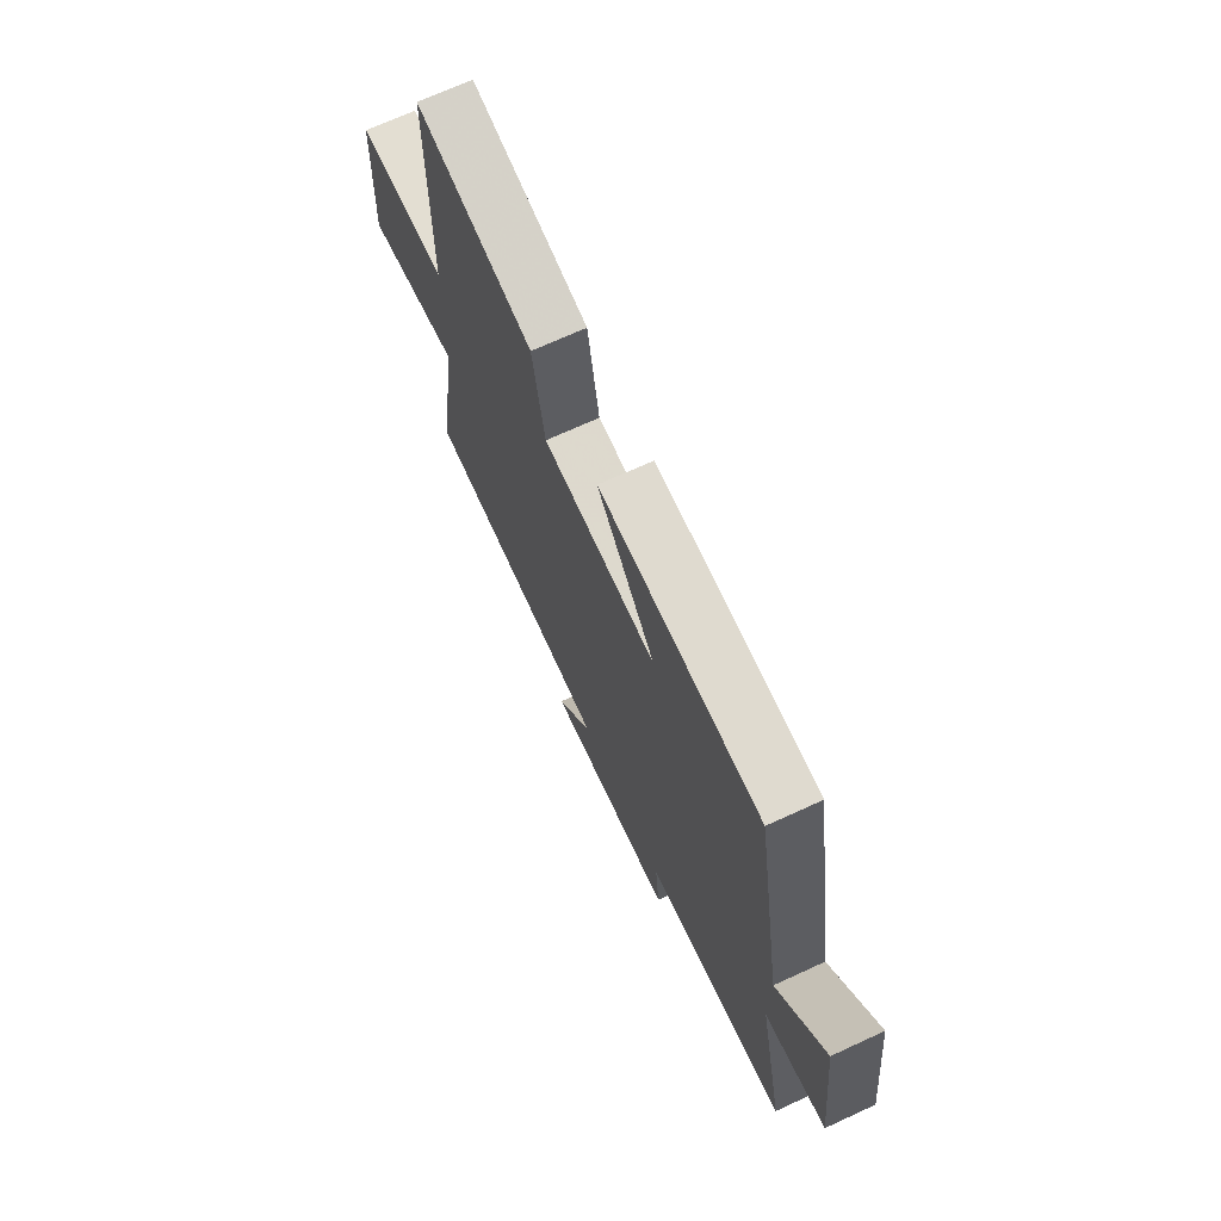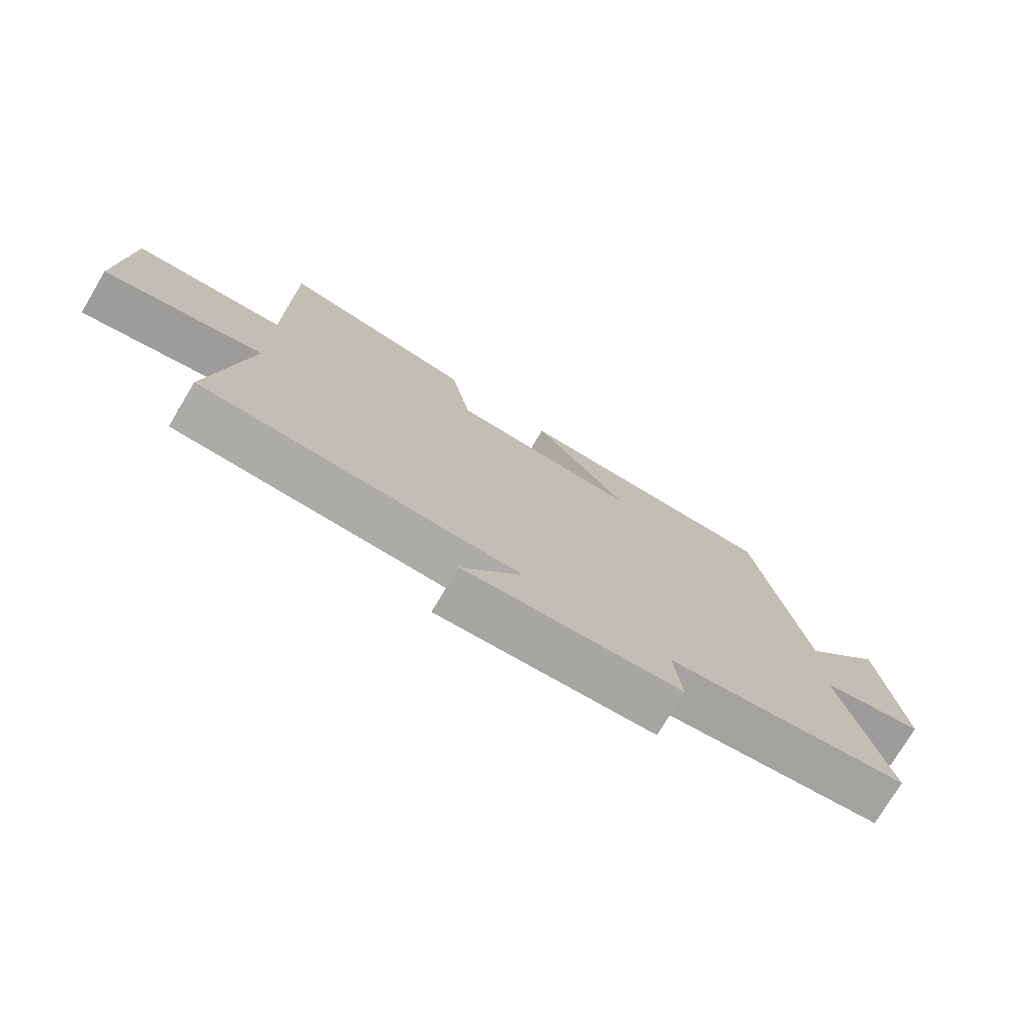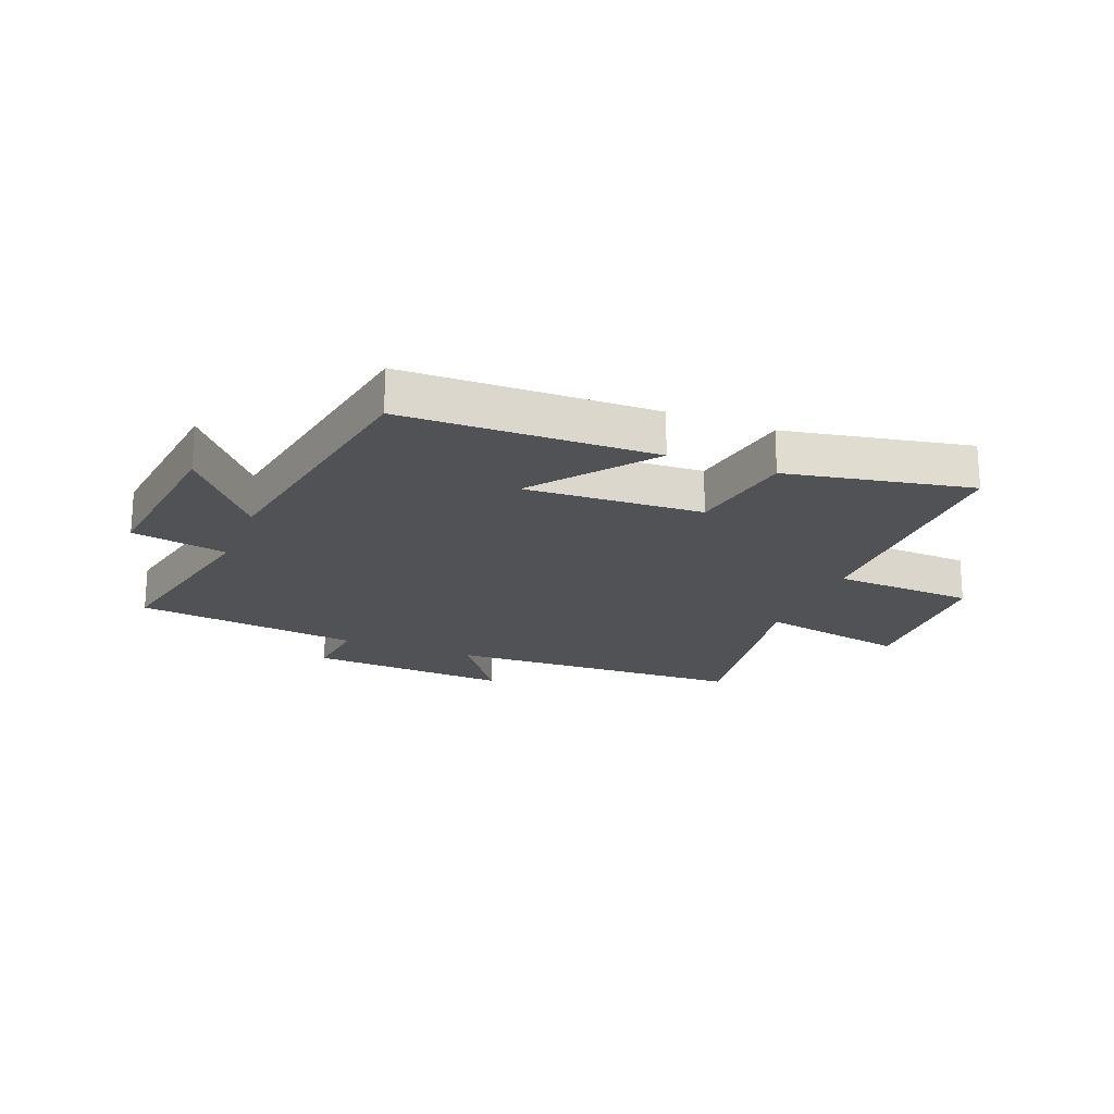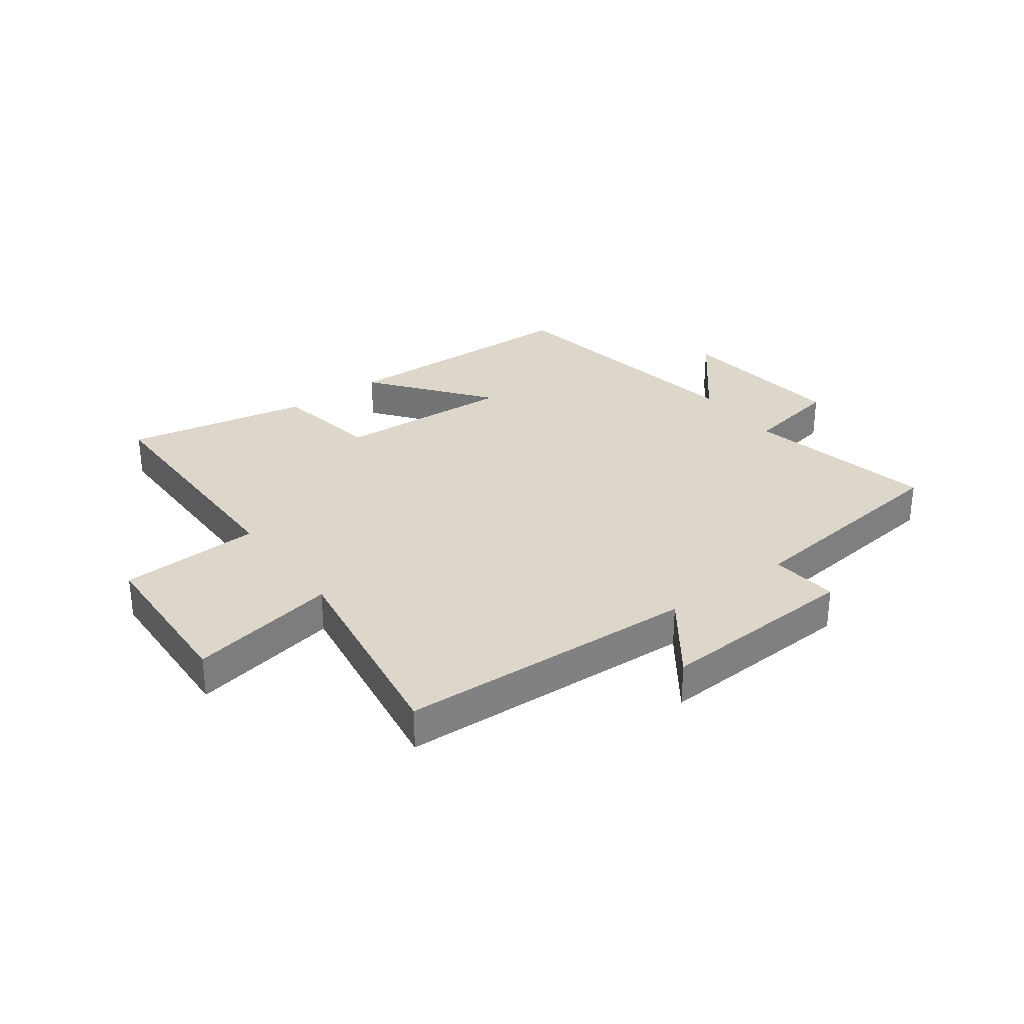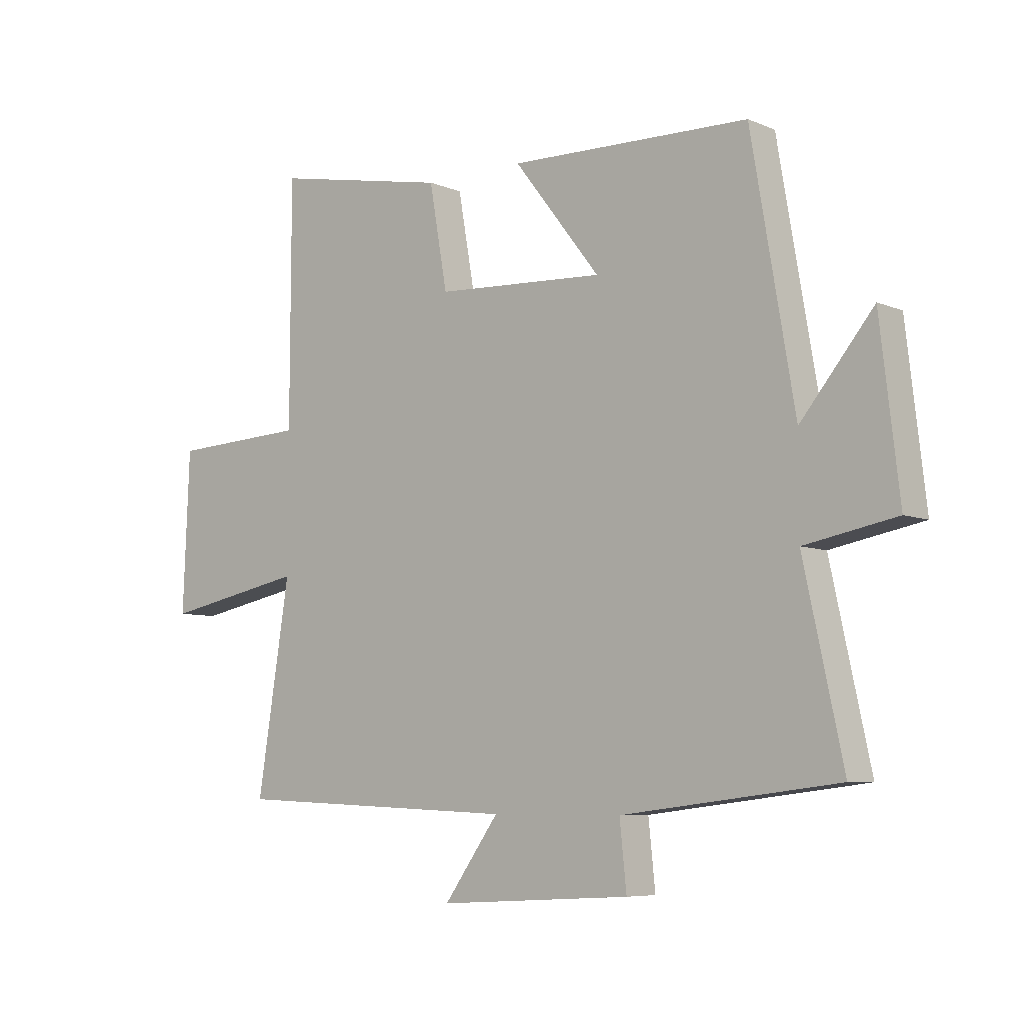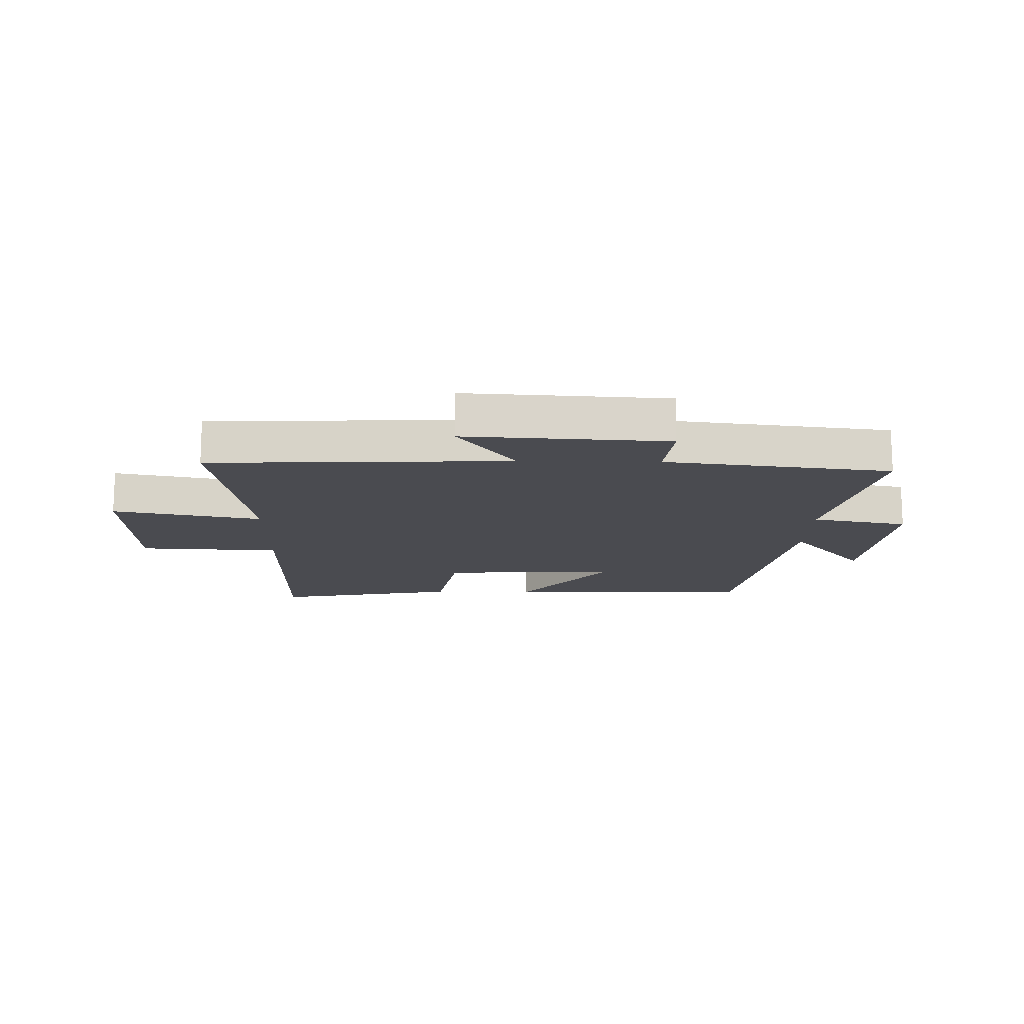
<metadata>
{"format":"obj","ext":"obj","renderer":"f3d","projection":"perspective","resolution":1024,"background":"white","views":[{"elev":69.6,"azim":-114.7,"up":"+Z"},{"elev":-75.5,"azim":149.2,"up":"+Z"},{"elev":-20.6,"azim":-21.6,"up":"+Y"},{"elev":30.8,"azim":143.7,"up":"+Y"},{"elev":-6.8,"azim":-140.2,"up":"+Z"},{"elev":-14.5,"azim":178.8,"up":"+Y"}]}
</metadata>
<code>
v -0.423 0.07 0.49
v 0.005 0.07 0.5
v -0.149 0.07 0.302
v 0.153 0.07 0.318
v 0.185 0.07 0.5
v 0.499 0.07 0.561
v 0.5 0.07 0.131
v 0.742 0.07 0.119
v 0.754 0.07 -0.163
v 0.5 0.07 -0.113
v 0.558 0.07 -0.479
v 0.048 0.07 -0.5
v 0.146 0.07 -0.636
v -0.198 0.07 -0.616
v -0.186 0.07 -0.5
v -0.57 0.07 -0.453
v -0.5 0.07 -0.13
v -0.663 0.07 -0.099
v -0.629 0.07 0.195
v -0.5 0.07 0.038
v -0.423 0 0.49
v 0.005 0 0.5
v -0.149 0 0.302
v 0.153 0 0.318
v 0.185 0 0.5
v 0.499 0 0.561
v 0.5 0 0.131
v 0.742 0 0.119
v 0.754 0 -0.163
v 0.5 0 -0.113
v 0.558 0 -0.479
v 0.048 0 -0.5
v 0.146 0 -0.636
v -0.198 0 -0.616
v -0.186 0 -0.5
v -0.57 0 -0.453
v -0.5 0 -0.13
v -0.663 0 -0.099
v -0.629 0 0.195
v -0.5 0 0.038
f 17 18 19 20
f 17 20 1 2
f 15 16 17
f 12 13 14 15
f 10 11 12 15
f 10 15 17
f 7 8 9 10
f 4 5 6 7
f 3 4 7 10
f 17 2 3
f 3 10 17
f 40 39 38 37
f 22 21 40 37
f 37 36 35
f 35 34 33 32
f 35 32 31 30
f 37 35 30
f 30 29 28 27
f 27 26 25 24
f 30 27 24 23
f 23 22 37
f 37 30 23
f 1 21 22 2
f 2 22 23 3
f 3 23 24 4
f 4 24 25 5
f 5 25 26 6
f 6 26 27 7
f 7 27 28 8
f 8 28 29 9
f 9 29 30 10
f 10 30 31 11
f 11 31 32 12
f 12 32 33 13
f 13 33 34 14
f 14 34 35 15
f 15 35 36 16
f 16 36 37 17
f 17 37 38 18
f 18 38 39 19
f 19 39 40 20
f 20 40 21 1

</code>
